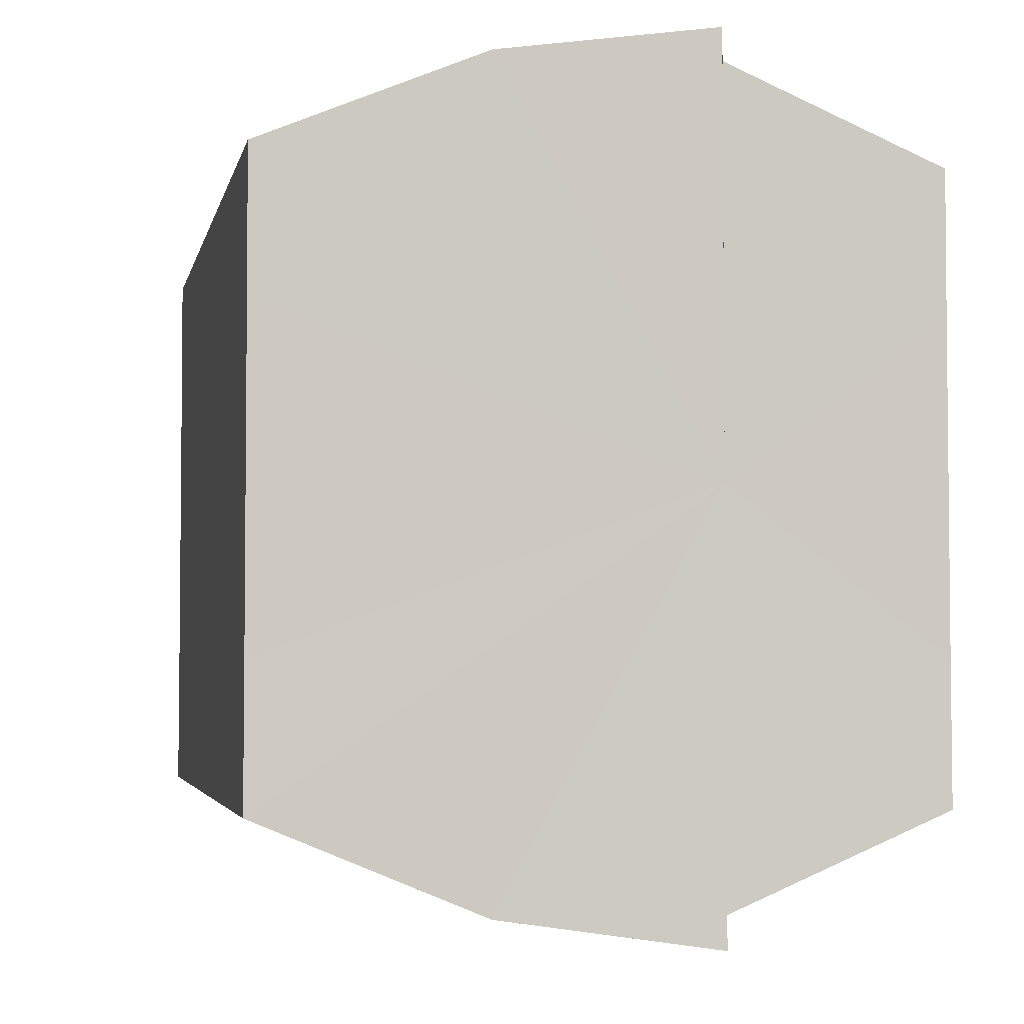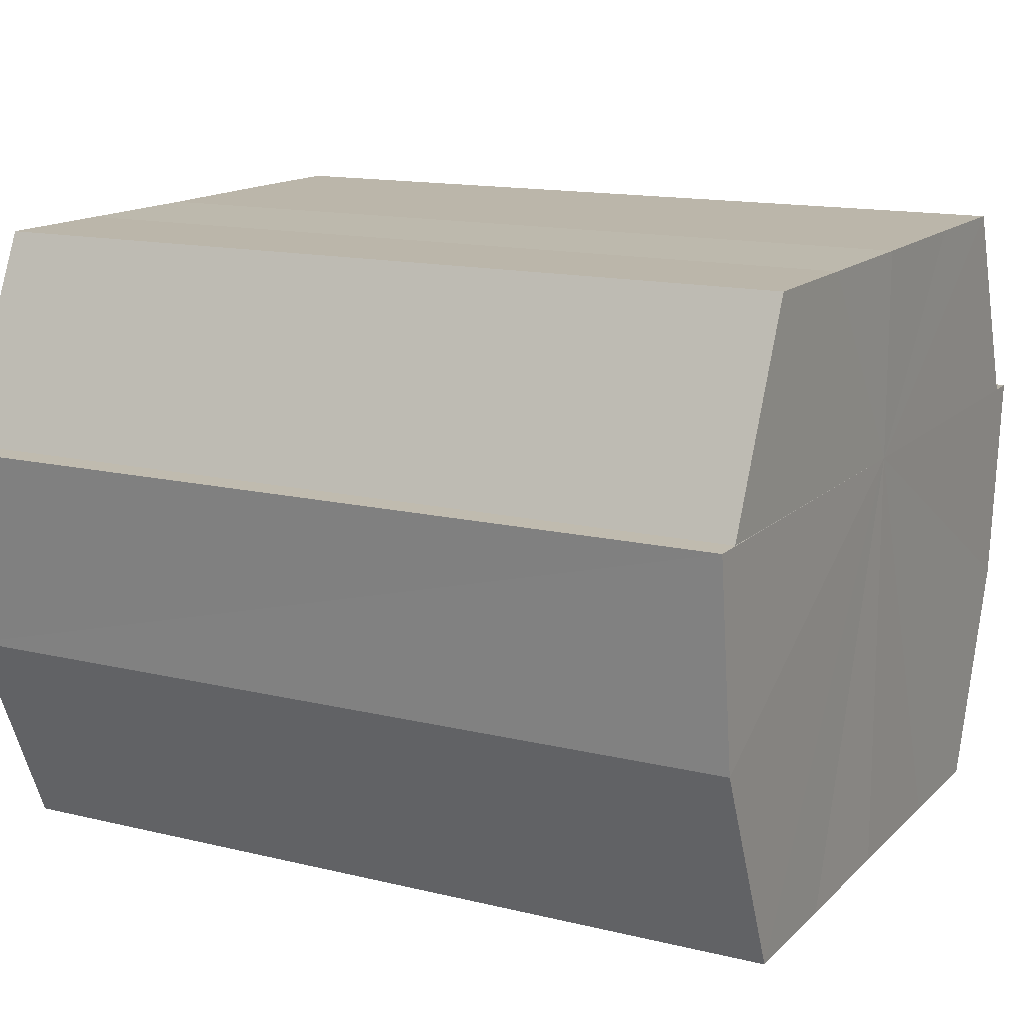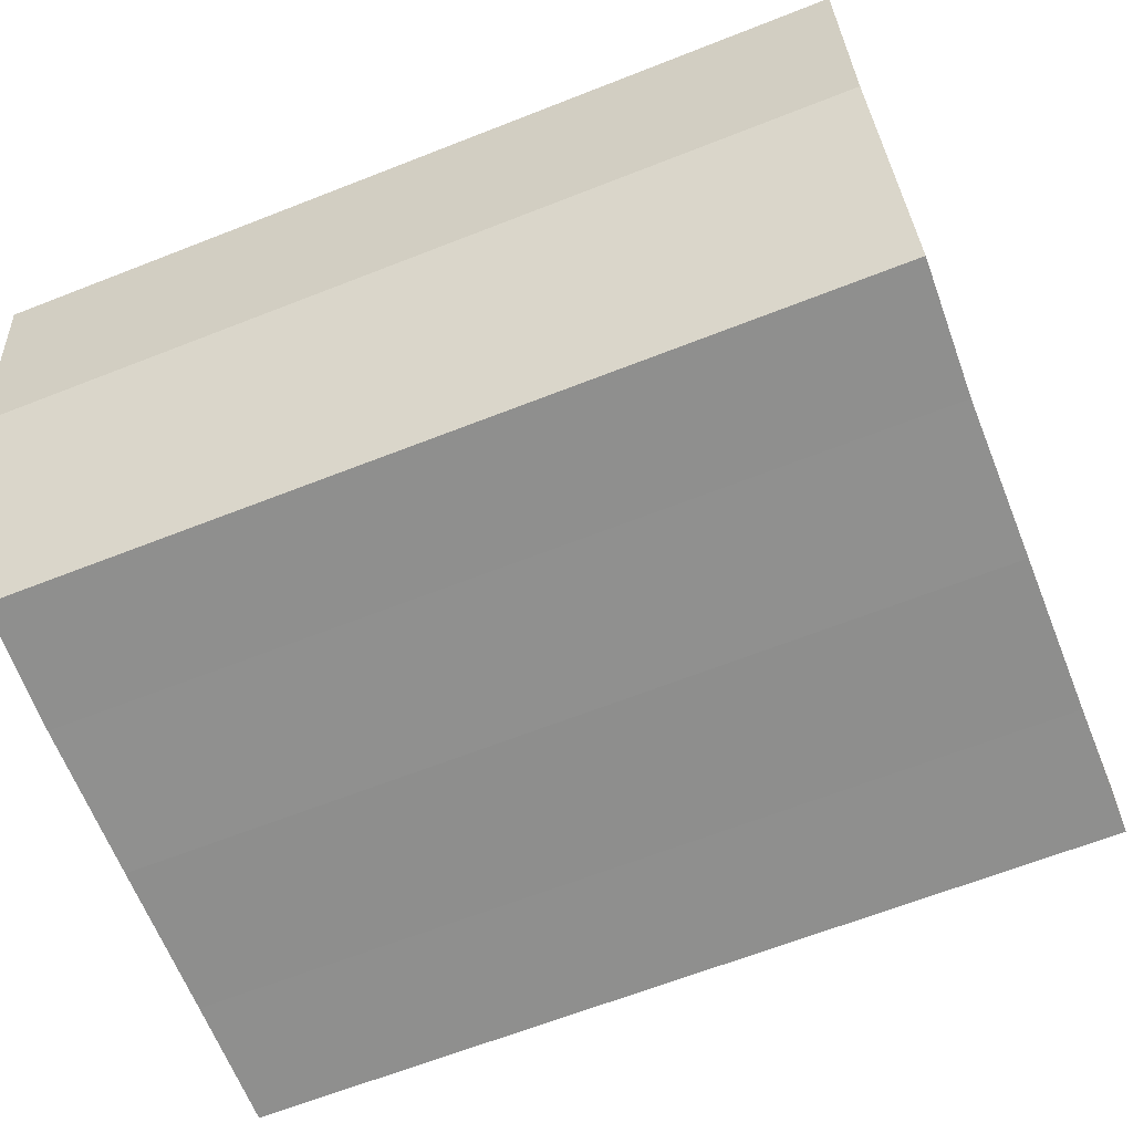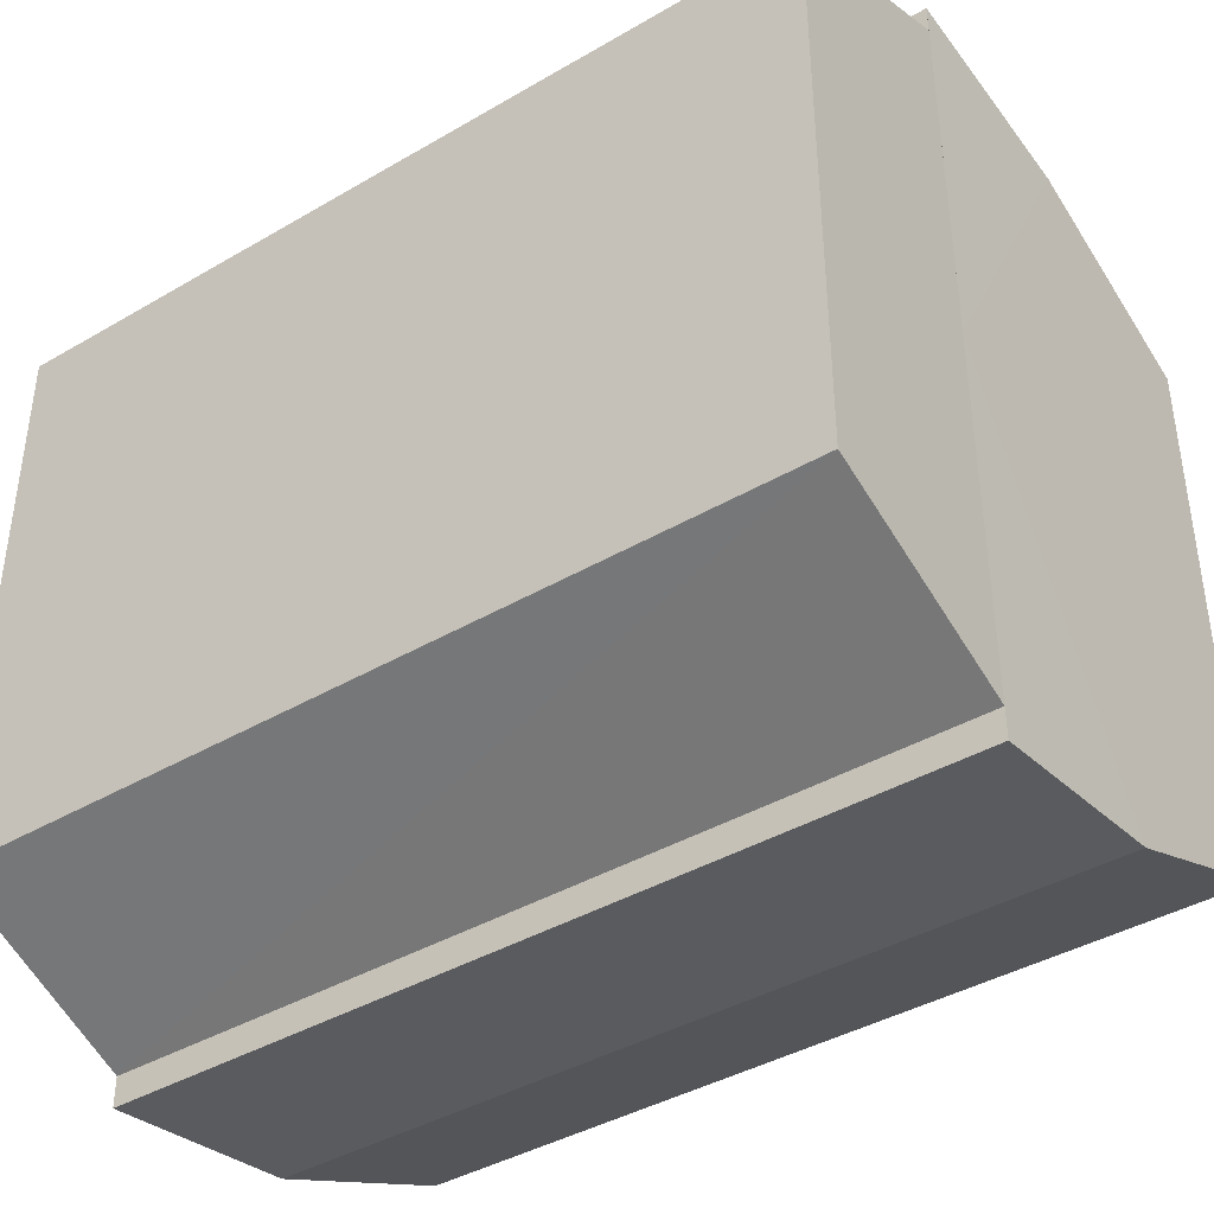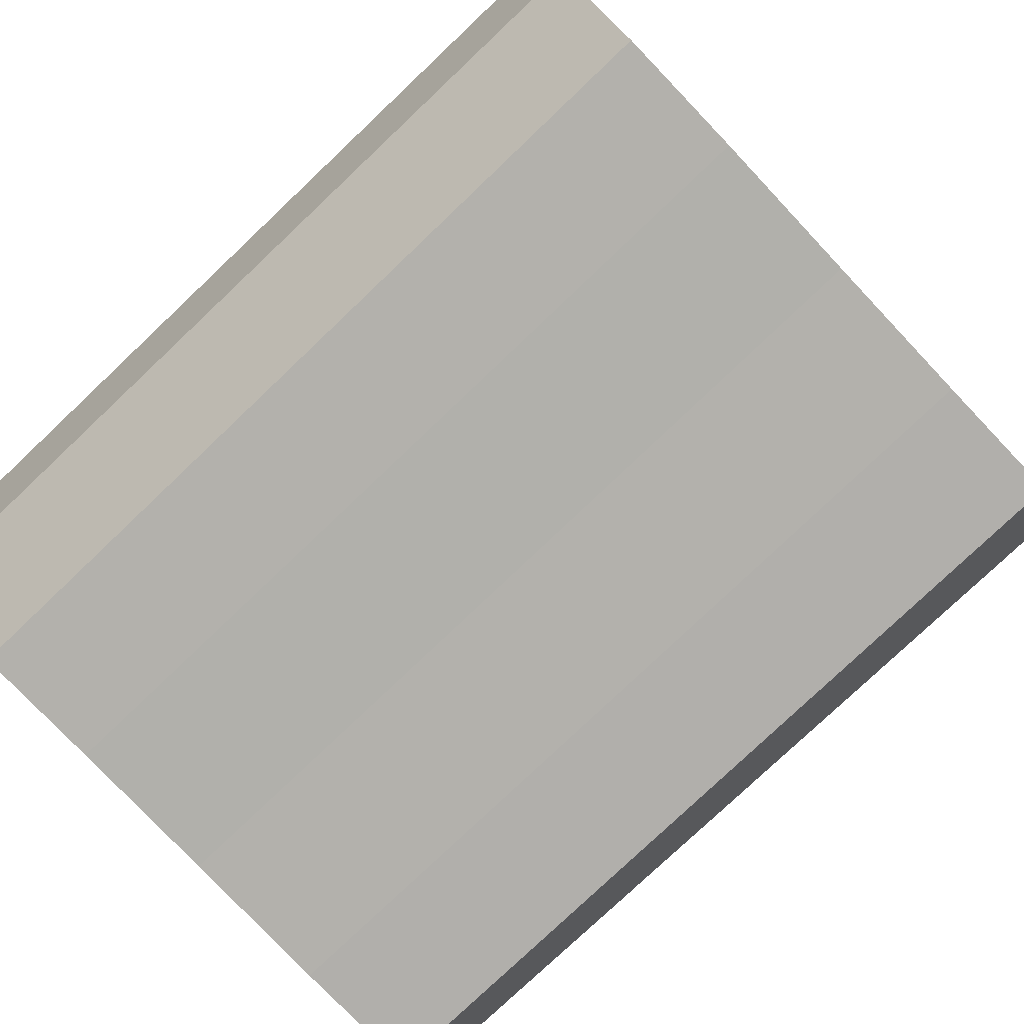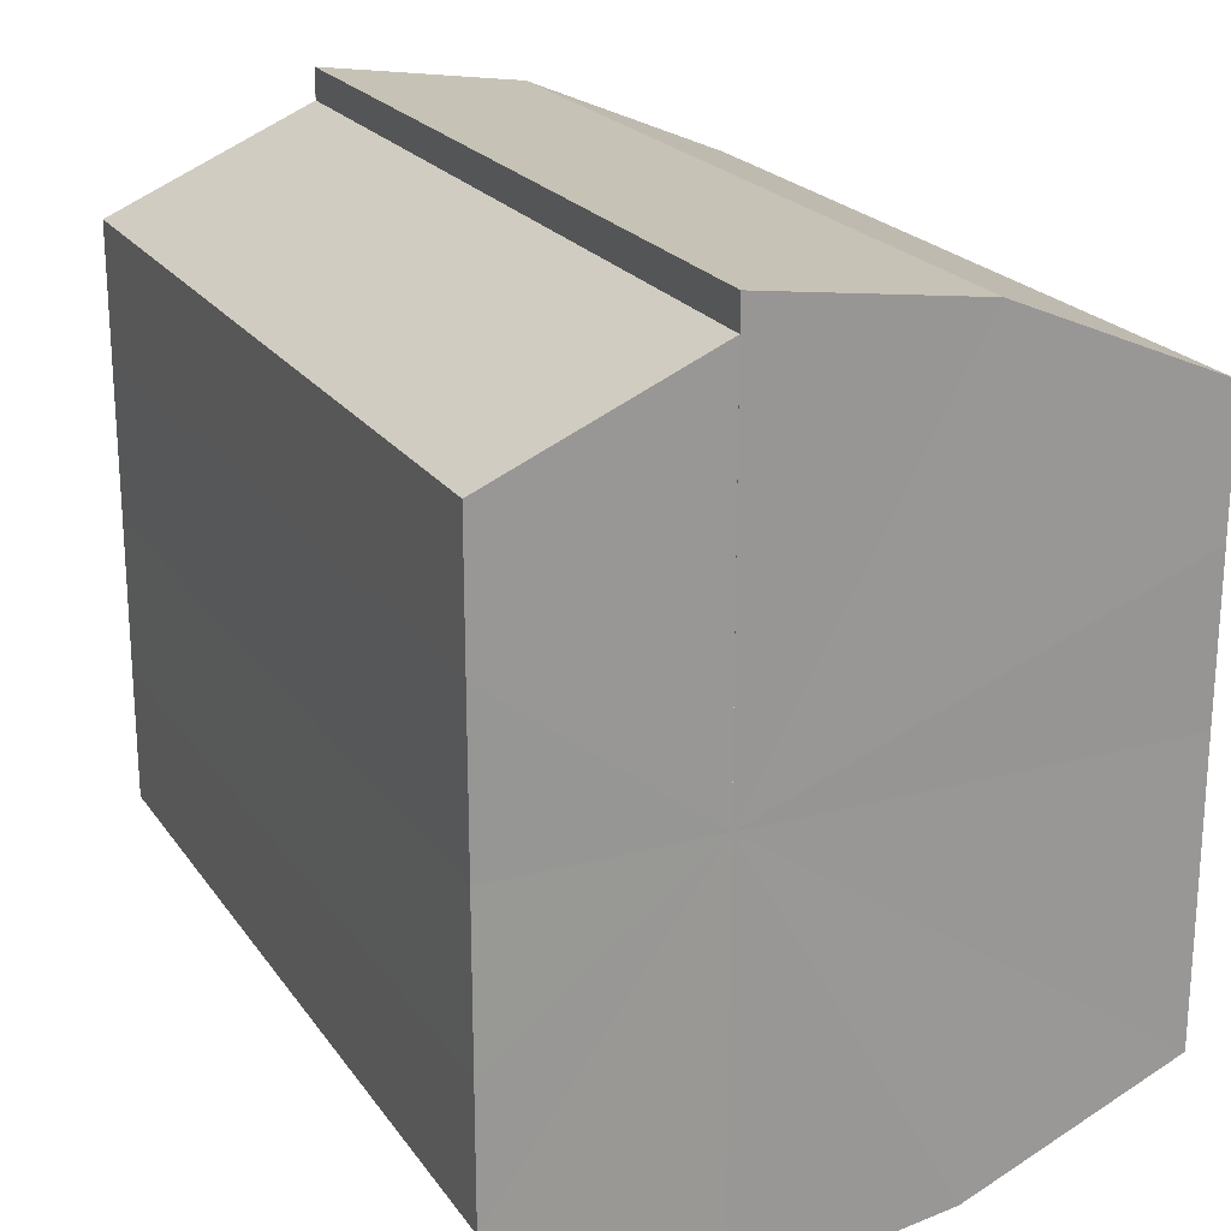
<metadata>
{"format":"obj","ext":"obj","renderer":"f3d","projection":"perspective","resolution":1024,"background":"white","views":[{"elev":-3.7,"azim":78.8,"up":"+Z"},{"elev":14.4,"azim":28.0,"up":"+Y"},{"elev":-65.0,"azim":-158.4,"up":"+Y"},{"elev":-40.5,"azim":-144.2,"up":"+Z"},{"elev":-78.8,"azim":43.4,"up":"+Y"},{"elev":21.6,"azim":-115.3,"up":"+Z"}]}
</metadata>
<code>
o 20952
v 2218 1873 9.017
v 2218 1873 9.009
v 2218 1873 9.017
v 2218 1873 9.003
v 2218 1873 9.009
v 2218 1873 8.999
v 2218 1873 9.003
v 2218 1873 9.024
v 2218 1873 9.024
v 2218 1873 9.03
v 2218 1873 9.03
v 2218 1873 9.035
v 2218 1873 9.035
v 2218 1873 9.036
v 2218 1873 9.035
v 2218 1873 9.036
v 2218 1873 9.036
v 2218 1873 9.017
v 2218 1873 9.009
v 2218 1873 9.009
v 2218 1873 9.003
v 2218 1873 9.003
v 2218 1873 9.024
v 2218 1873 9.017
v 2218 1873 9.03
v 2218 1873 9.024
v 2218 1873 9.035
v 2218 1873 9.03
v 2218 1873 8.999
v 2218 1873 8.999
v 2218 1873 8.997
v 2218 1873 8.999
v 2218 1873 8.997
v 2218 1873 8.997
v 2218 1873 9.017
v 2218 1873 8.999
v 2218 1873 9.003
v 2218 1873 9.009
v 2218 1873 9.017
v 2218 1873 9.024
v 2218 1873 9.03
v 2218 1873 9.035
v 2218 1873 9.036
v 2218 1873 9.035
v 2218 1873 9.036
v 2218 1873 9.03
v 2218 1873 9.035
v 2218 1873 9.024
v 2218 1873 9.03
v 2218 1873 9.017
v 2218 1873 9.024
v 2218 1873 9.009
v 2218 1873 9.017
v 2218 1873 9.003
v 2218 1873 9.009
v 2218 1873 8.999
v 2218 1873 9.003
v 2218 1873 8.997
v 2218 1873 8.999
v 2218 1873 8.997
v 2218 1873 8.999
v 2218 1873 9.003
v 2218 1873 8.999
v 2218 1873 9.009
v 2218 1873 9.003
v 2218 1873 9.017
v 2218 1873 9.009
v 2218 1873 9.024
v 2218 1873 9.017
v 2218 1873 9.03
v 2218 1873 9.024
v 2218 1873 9.035
v 2218 1873 9.03
v 2218 1873 9.036
v 2218 1873 9.035
v 2218 1873 9.009
v 2218 1873 9.017
v 2218 1873 9.003
v 2218 1873 8.999
v 2218 1873 9.024
v 2218 1873 9.03
v 2218 1873 9.035
v 2218 1873 9.017
v 2218 1873 9.017
v 2218 1873 9.009
v 2218 1873 9.024
v 2218 1873 9.003
v 2218 1873 8.999
v 2218 1873 9.03
v 2218 1873 9.035
v 2218 1873 9.035
v 2218 1873 9.036
v 2218 1873 9.03
v 2218 1873 9.024
v 2218 1873 9.017
v 2218 1873 9.009
v 2218 1873 9.003
v 2218 1873 8.999
f 1 2 3
f 2 4 5
f 4 6 7
f 8 1 9
f 10 8 11
f 12 10 13
f 14 15 13
f 16 15 17
f 18 19 20
f 20 21 22
f 23 24 18
f 25 26 23
f 27 28 25
f 22 29 30
f 29 31 32
f 32 33 34
f 35 36 33
f 35 37 36
f 35 38 37
f 35 39 38
f 35 40 39
f 35 41 40
f 35 42 41
f 35 43 42
f 44 43 45
f 46 47 44
f 48 49 46
f 50 51 48
f 52 53 50
f 54 55 52
f 56 57 54
f 58 59 56
f 60 61 58
f 61 62 63
f 62 64 65
f 64 66 67
f 66 68 69
f 68 70 71
f 70 72 73
f 72 74 75
f 35 76 77
f 35 78 76
f 35 79 78
f 35 77 80
f 35 80 81
f 35 81 82
f 83 84 85
f 83 86 84
f 83 85 87
f 83 87 88
f 83 89 86
f 83 90 89
f 83 91 92
f 83 93 91
f 83 94 93
f 83 95 94
f 83 96 95
f 83 97 96
f 83 98 97
f 83 34 98

</code>
